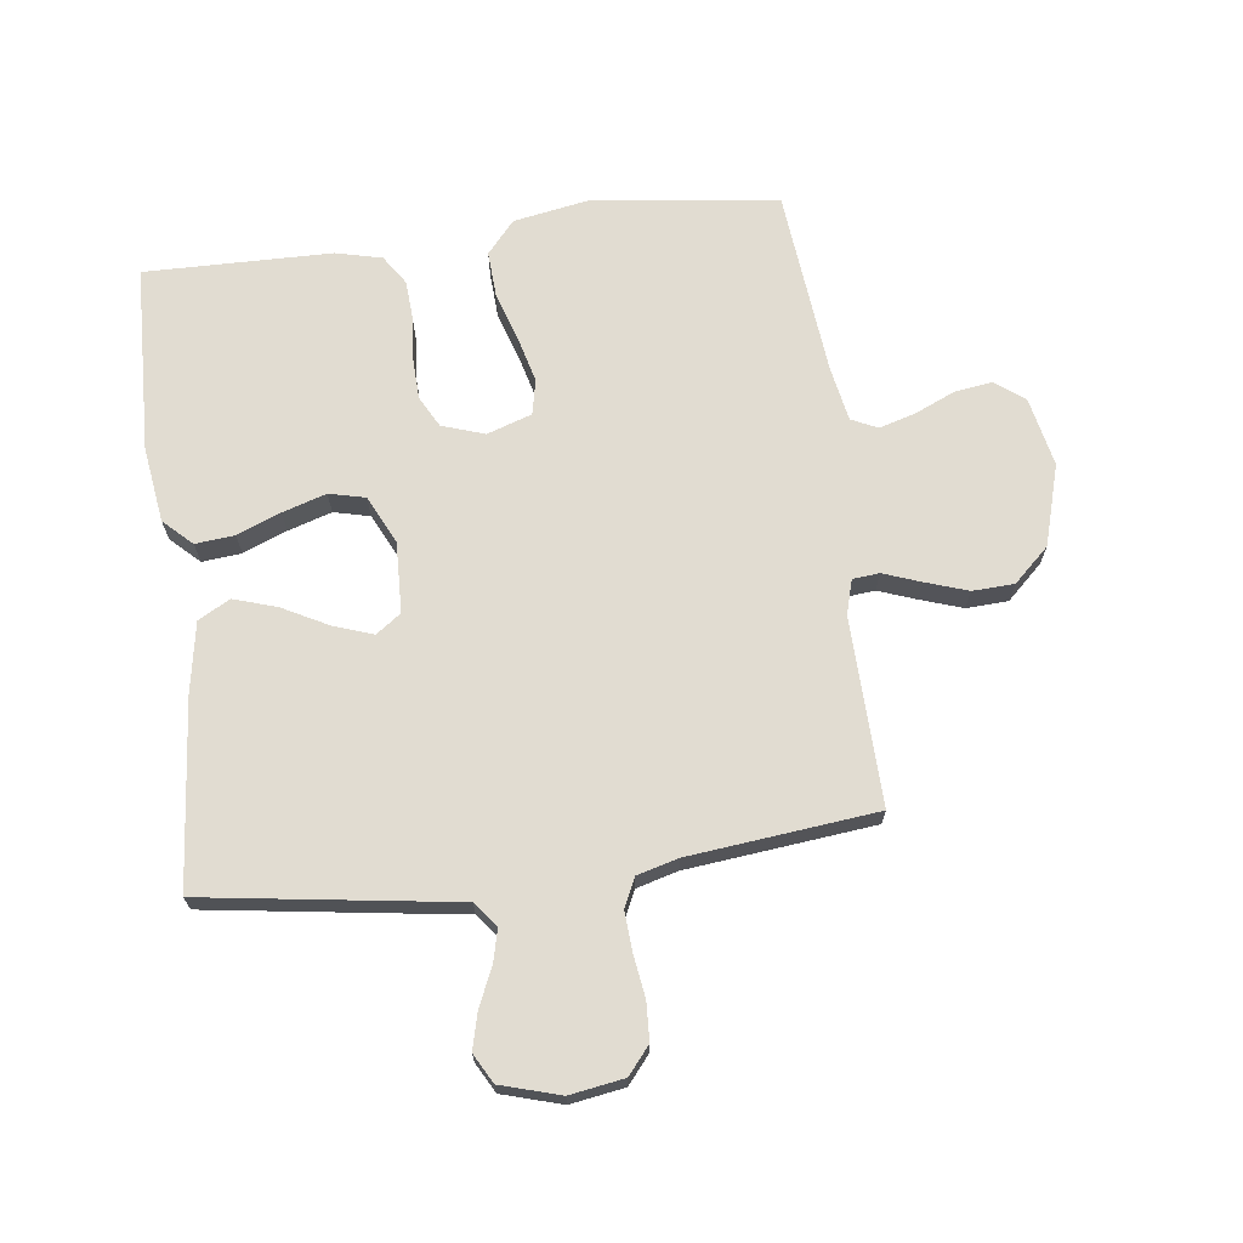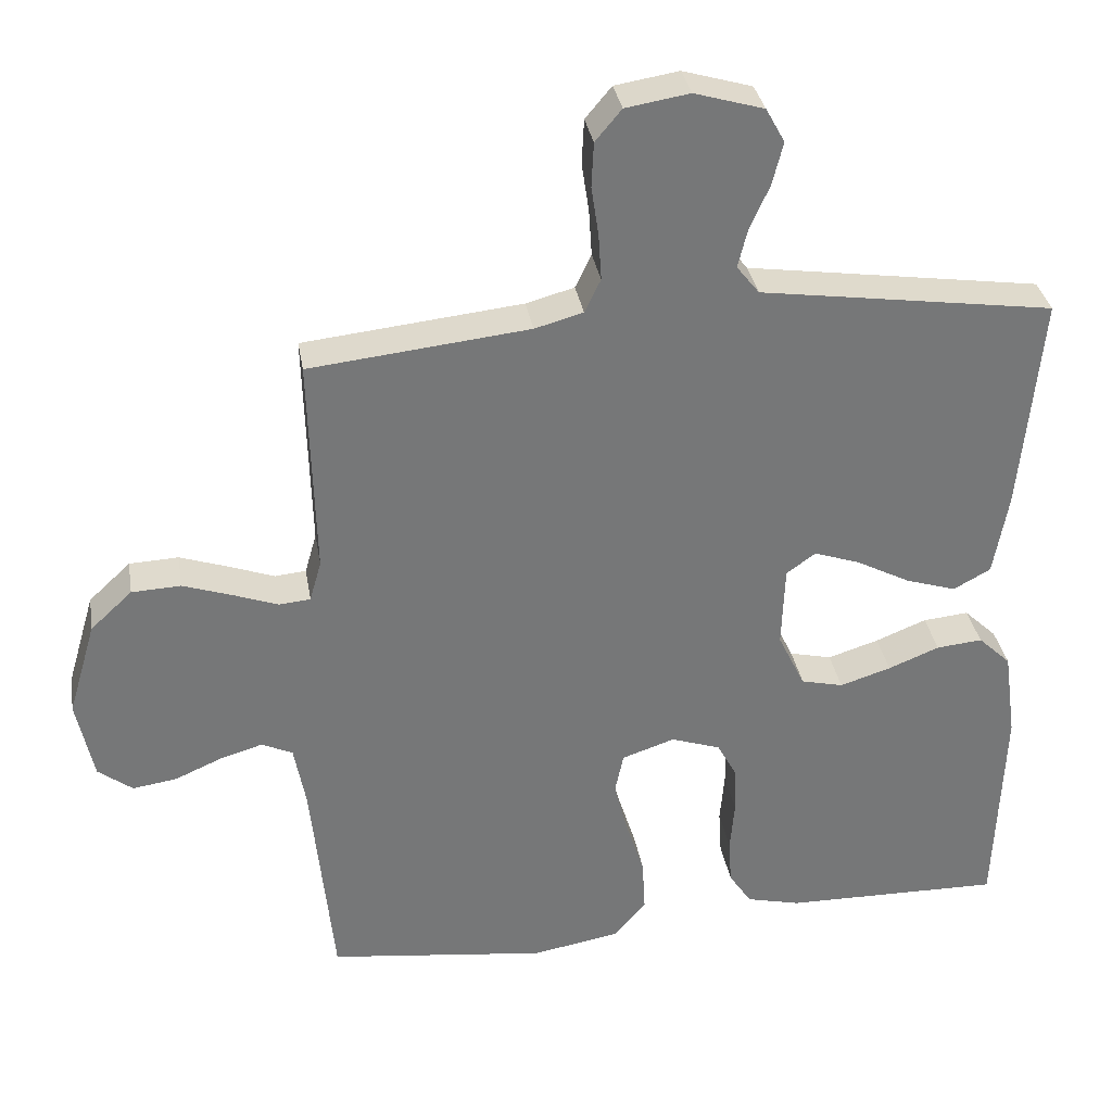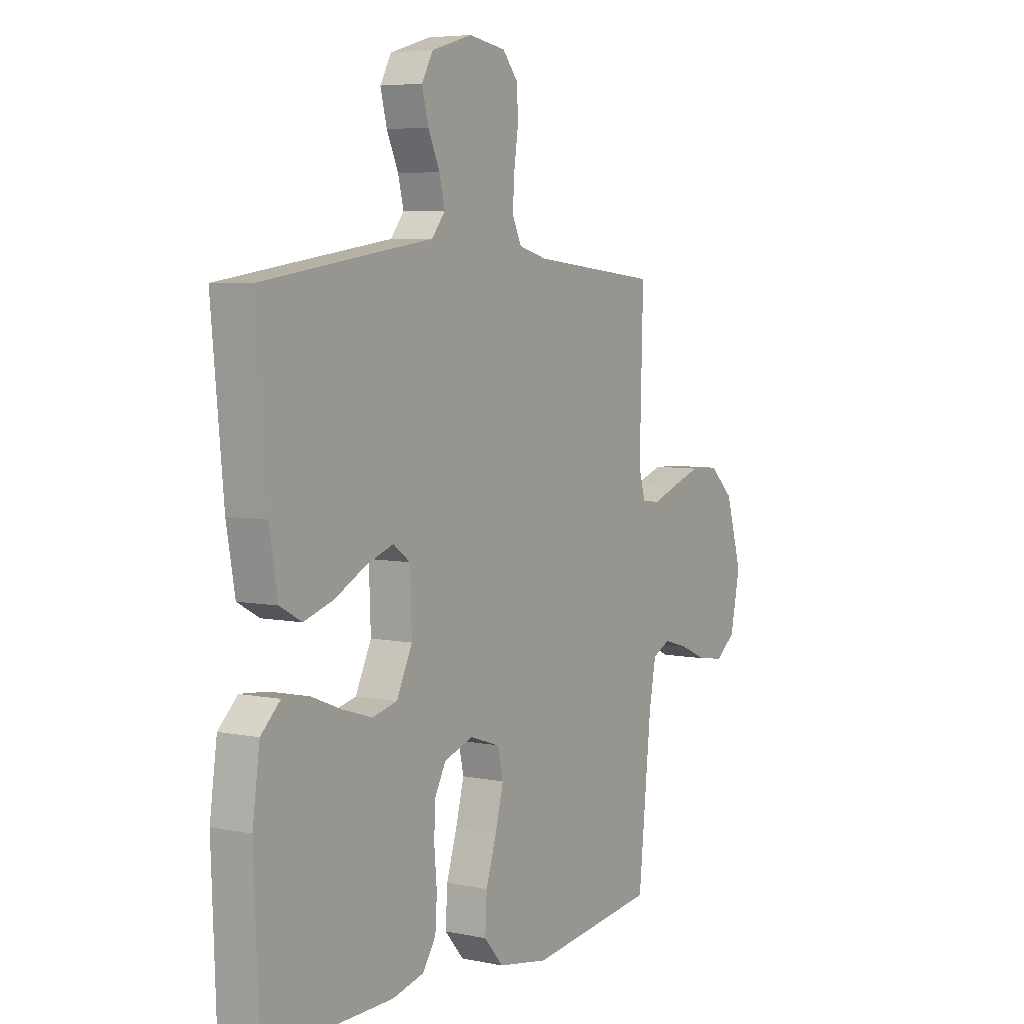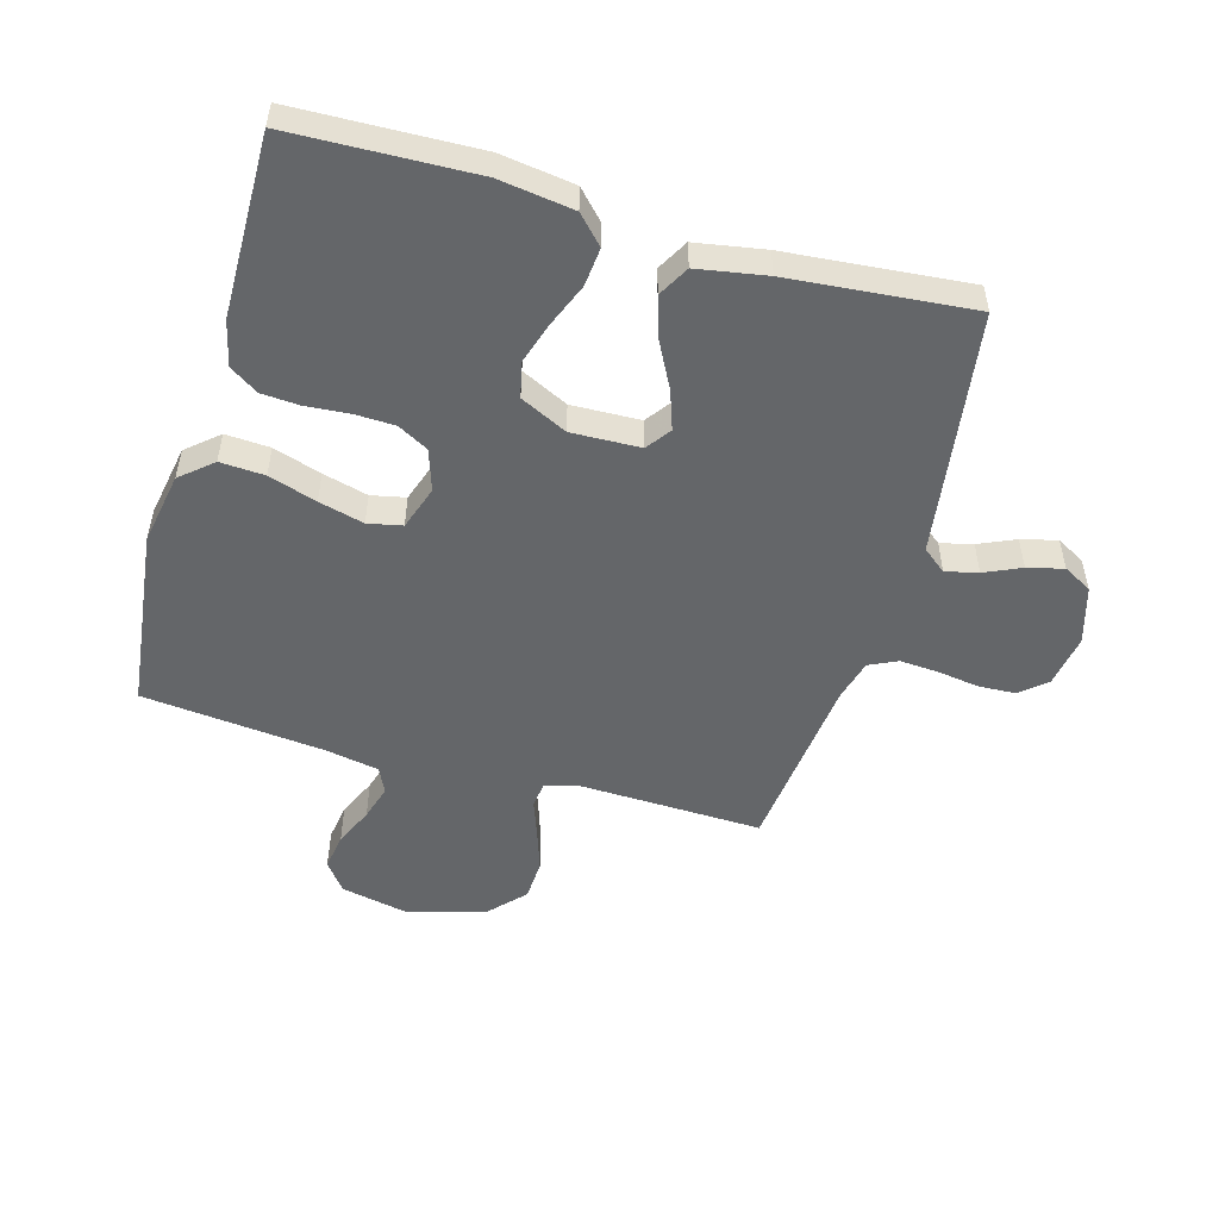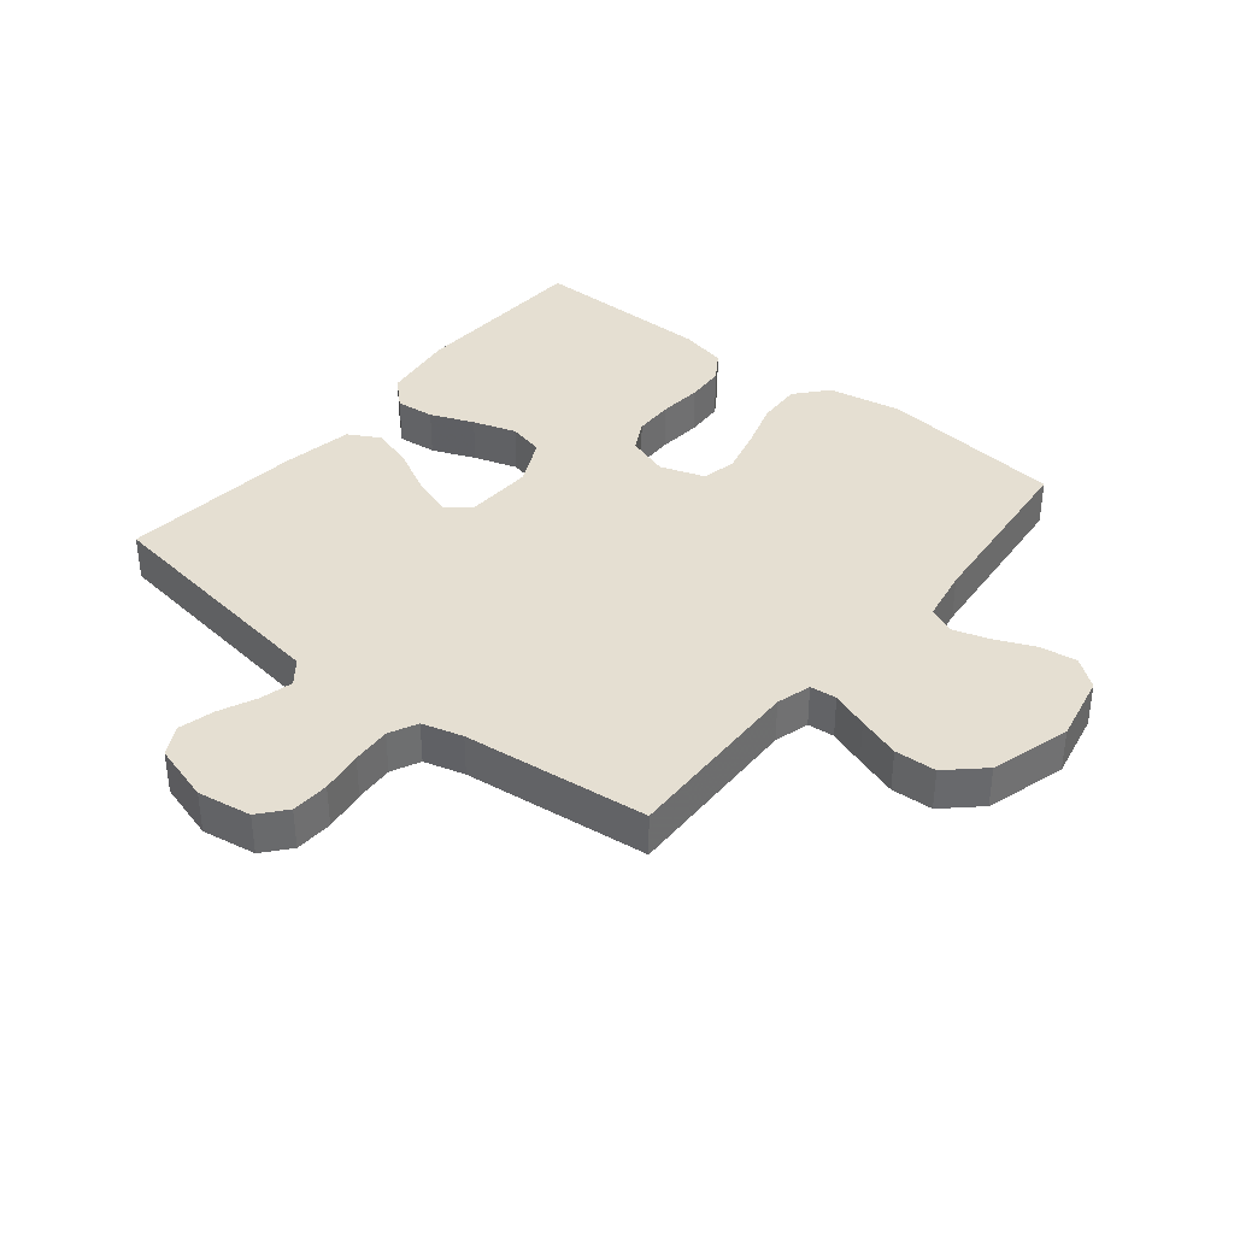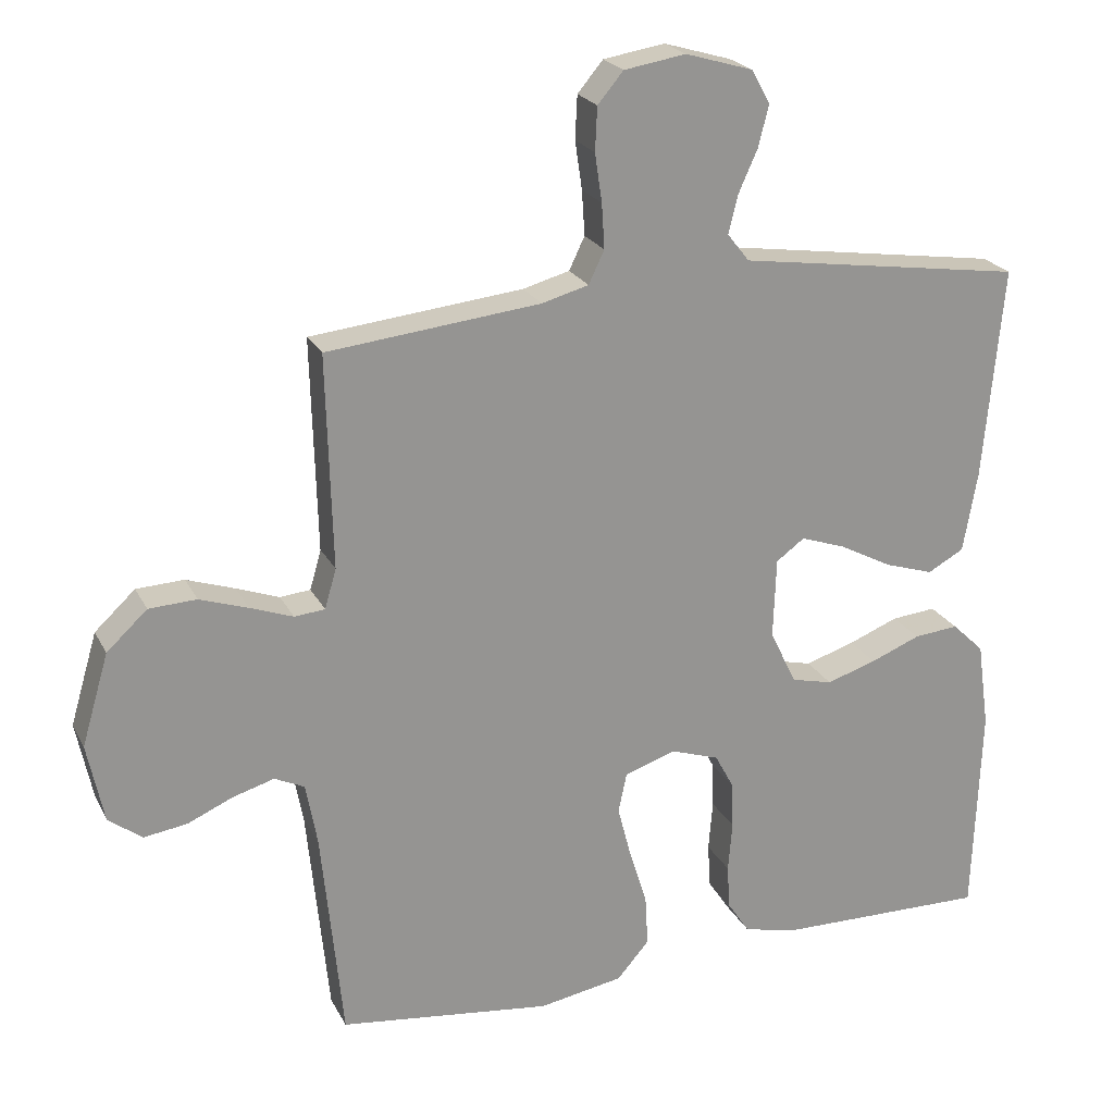
<metadata>
{"format":"obj","ext":"obj","renderer":"f3d","projection":"perspective","resolution":1024,"background":"white","views":[{"elev":69.1,"azim":-7.3,"up":"+Y"},{"elev":33.4,"azim":170.5,"up":"+Z"},{"elev":5.7,"azim":-57.7,"up":"+Z"},{"elev":-51.7,"azim":-106.1,"up":"+Y"},{"elev":37.5,"azim":39.0,"up":"+Y"},{"elev":22.5,"azim":158.8,"up":"+Z"}]}
</metadata>
<code>
v 0.5 0.07 -0.5
v 0.2 0.07 -0.537
v 0.081 0.07 -0.516
v 0.036 0.07 -0.464
v 0.04 0.07 -0.391
v 0.065 0.07 -0.312
v 0.084 0.07 -0.238
v 0.072 0.07 -0.182
v 0 0.07 -0.158
v -0.068 0.07 -0.181
v -0.095 0.07 -0.231
v -0.097 0.07 -0.296
v -0.091 0.07 -0.367
v -0.095 0.07 -0.43
v -0.126 0.07 -0.477
v -0.2 0.07 -0.495
v -0.5 0.07 -0.5
v -0.511 0.07 -0.2
v -0.494 0.07 -0.078
v -0.449 0.07 -0.035
v -0.386 0.07 -0.041
v -0.316 0.07 -0.069
v -0.246 0.07 -0.091
v -0.188 0.07 -0.077
v -0.151 0.07 0
v -0.155 0.07 0.113
v -0.195 0.07 0.142
v -0.258 0.07 0.12
v -0.332 0.07 0.081
v -0.401 0.07 0.059
v -0.452 0.07 0.087
v -0.472 0.07 0.2
v -0.5 0.07 0.5
v -0.2 0.07 0.544
v -0.097 0.07 0.559
v -0.066 0.07 0.598
v -0.079 0.07 0.651
v -0.106 0.07 0.711
v -0.121 0.07 0.77
v -0.095 0.07 0.817
v 0 0.07 0.845
v 0.087 0.07 0.831
v 0.123 0.07 0.788
v 0.126 0.07 0.727
v 0.116 0.07 0.659
v 0.112 0.07 0.596
v 0.134 0.07 0.55
v 0.2 0.07 0.532
v 0.5 0.07 0.5
v 0.492 0.07 0.2
v 0.508 0.07 0.144
v 0.551 0.07 0.14
v 0.611 0.07 0.162
v 0.679 0.07 0.185
v 0.746 0.07 0.182
v 0.803 0.07 0.129
v 0.841 0.07 0
v 0.818 0.07 -0.111
v 0.771 0.07 -0.147
v 0.71 0.07 -0.138
v 0.646 0.07 -0.11
v 0.588 0.07 -0.093
v 0.546 0.07 -0.113
v 0.53 0.07 -0.2
v 0.5 0 -0.5
v 0.2 0 -0.537
v 0.081 0 -0.516
v 0.036 0 -0.464
v 0.04 0 -0.391
v 0.065 0 -0.312
v 0.084 0 -0.238
v 0.072 0 -0.182
v 0 0 -0.158
v -0.068 0 -0.181
v -0.095 0 -0.231
v -0.097 0 -0.296
v -0.091 0 -0.367
v -0.095 0 -0.43
v -0.126 0 -0.477
v -0.2 0 -0.495
v -0.5 0 -0.5
v -0.511 0 -0.2
v -0.494 0 -0.078
v -0.449 0 -0.035
v -0.386 0 -0.041
v -0.316 0 -0.069
v -0.246 0 -0.091
v -0.188 0 -0.077
v -0.151 0 0
v -0.155 0 0.113
v -0.195 0 0.142
v -0.258 0 0.12
v -0.332 0 0.081
v -0.401 0 0.059
v -0.452 0 0.087
v -0.472 0 0.2
v -0.5 0 0.5
v -0.2 0 0.544
v -0.097 0 0.559
v -0.066 0 0.598
v -0.079 0 0.651
v -0.106 0 0.711
v -0.121 0 0.77
v -0.095 0 0.817
v 0 0 0.845
v 0.087 0 0.831
v 0.123 0 0.788
v 0.126 0 0.727
v 0.116 0 0.659
v 0.112 0 0.596
v 0.134 0 0.55
v 0.2 0 0.532
v 0.5 0 0.5
v 0.492 0 0.2
v 0.508 0 0.144
v 0.551 0 0.14
v 0.611 0 0.162
v 0.679 0 0.185
v 0.746 0 0.182
v 0.803 0 0.129
v 0.841 0 0
v 0.818 0 -0.111
v 0.771 0 -0.147
v 0.71 0 -0.138
v 0.646 0 -0.11
v 0.588 0 -0.093
v 0.546 0 -0.113
v 0.53 0 -0.2
f 58 59 60 61
f 58 61 62
f 57 58 62
f 56 57 62
f 55 56 62 63
f 52 53 54 55
f 48 49 50
f 47 48 50 51
f 42 43 44 45
f 42 45 46
f 41 42 46
f 40 41 46
f 37 38 39 40
f 36 37 40 46
f 35 36 46 47
f 28 29 30 31
f 27 28 31 32
f 19 20 21 22
f 19 22 23
f 18 19 23
f 17 18 23 24
f 15 16 17 24
f 12 13 14 15
f 11 12 15 24
f 3 4 5 6
f 3 6 7
f 64 1 2 3
f 63 64 3 7
f 52 55 63 7
f 34 35 47 51
f 32 33 34 51
f 27 32 51 52
f 26 27 52
f 25 26 52
f 10 11 24 25
f 9 10 25 52
f 8 9 52
f 7 8 52
f 125 124 123 122
f 126 125 122
f 126 122 121
f 126 121 120
f 127 126 120 119
f 119 118 117 116
f 114 113 112
f 115 114 112 111
f 109 108 107 106
f 110 109 106
f 110 106 105
f 110 105 104
f 104 103 102 101
f 110 104 101 100
f 111 110 100 99
f 95 94 93 92
f 96 95 92 91
f 86 85 84 83
f 87 86 83
f 87 83 82
f 88 87 82 81
f 88 81 80 79
f 79 78 77 76
f 88 79 76 75
f 70 69 68 67
f 71 70 67
f 67 66 65 128
f 71 67 128 127
f 71 127 119 116
f 115 111 99 98
f 115 98 97 96
f 116 115 96 91
f 116 91 90
f 116 90 89
f 89 88 75 74
f 116 89 74 73
f 116 73 72
f 116 72 71
f 1 65 66 2
f 2 66 67 3
f 3 67 68 4
f 4 68 69 5
f 5 69 70 6
f 6 70 71 7
f 7 71 72 8
f 8 72 73 9
f 9 73 74 10
f 10 74 75 11
f 11 75 76 12
f 12 76 77 13
f 13 77 78 14
f 14 78 79 15
f 15 79 80 16
f 16 80 81 17
f 17 81 82 18
f 18 82 83 19
f 19 83 84 20
f 20 84 85 21
f 21 85 86 22
f 22 86 87 23
f 23 87 88 24
f 24 88 89 25
f 25 89 90 26
f 26 90 91 27
f 27 91 92 28
f 28 92 93 29
f 29 93 94 30
f 30 94 95 31
f 31 95 96 32
f 32 96 97 33
f 33 97 98 34
f 34 98 99 35
f 35 99 100 36
f 36 100 101 37
f 37 101 102 38
f 38 102 103 39
f 39 103 104 40
f 40 104 105 41
f 41 105 106 42
f 42 106 107 43
f 43 107 108 44
f 44 108 109 45
f 45 109 110 46
f 46 110 111 47
f 47 111 112 48
f 48 112 113 49
f 49 113 114 50
f 50 114 115 51
f 51 115 116 52
f 52 116 117 53
f 53 117 118 54
f 54 118 119 55
f 55 119 120 56
f 56 120 121 57
f 57 121 122 58
f 58 122 123 59
f 59 123 124 60
f 60 124 125 61
f 61 125 126 62
f 62 126 127 63
f 63 127 128 64
f 64 128 65 1

</code>
